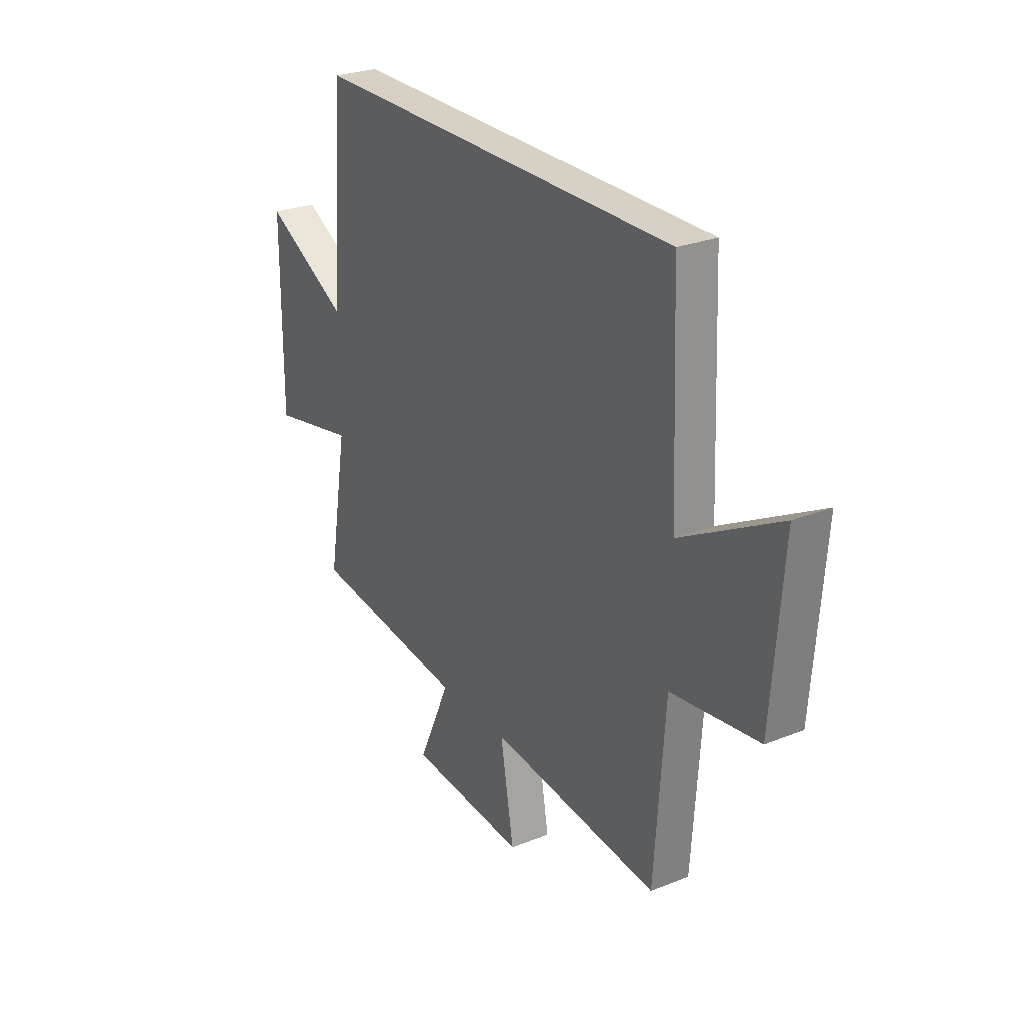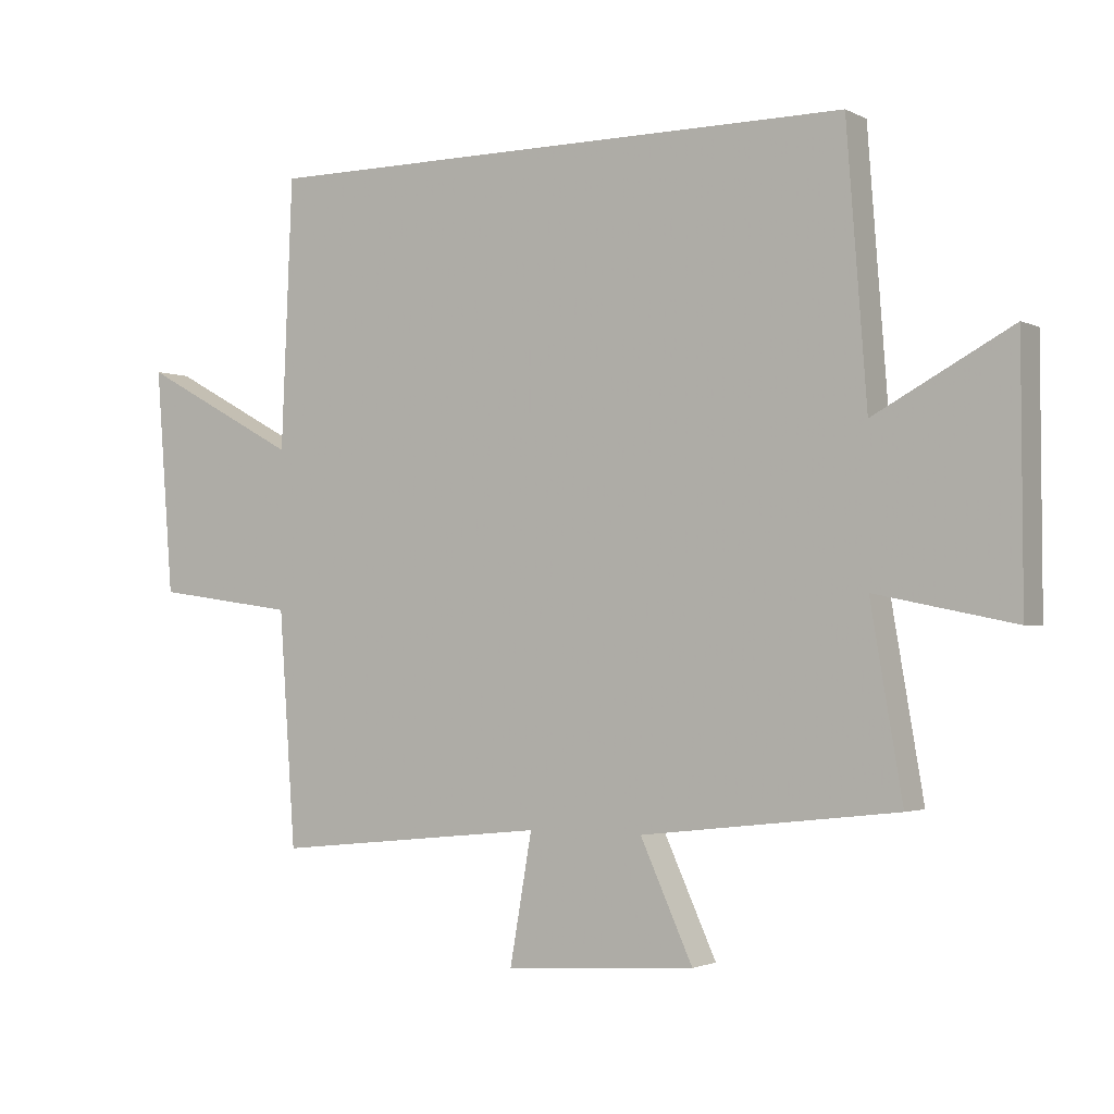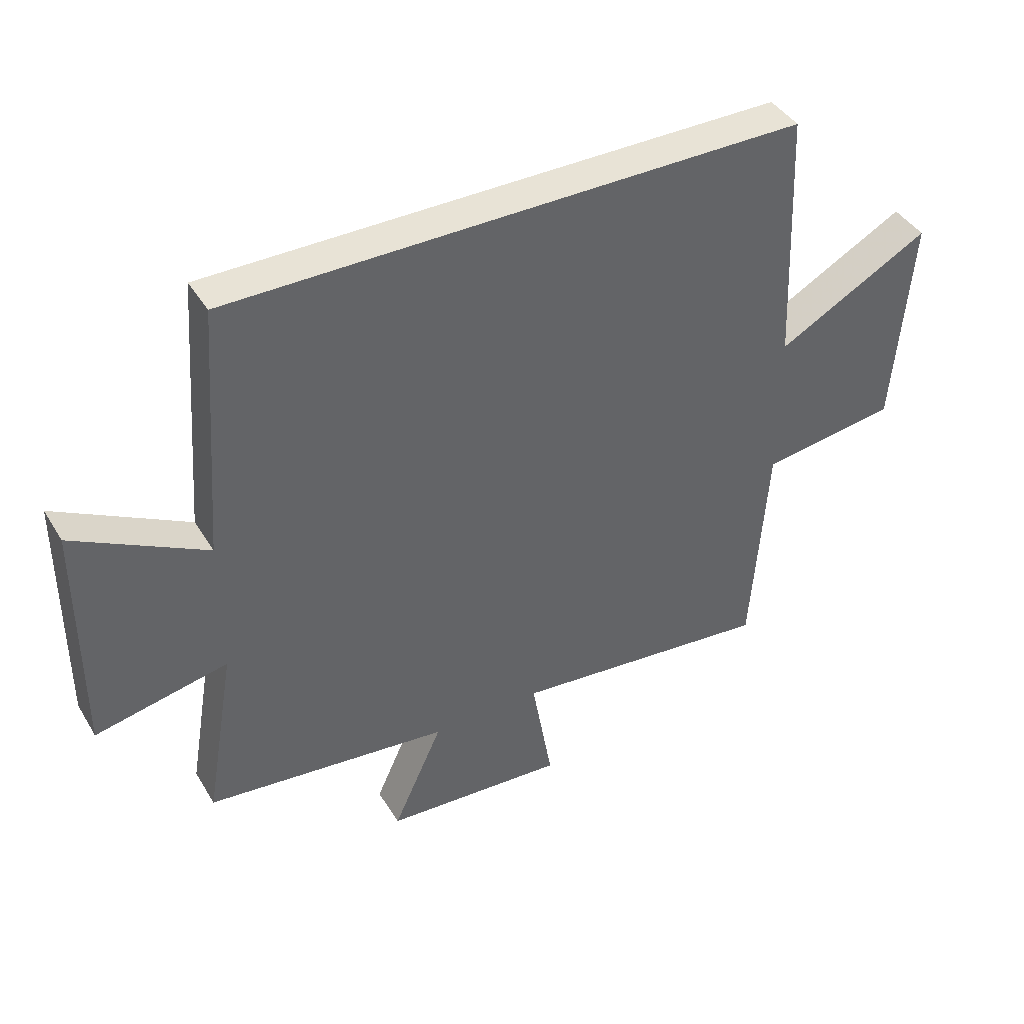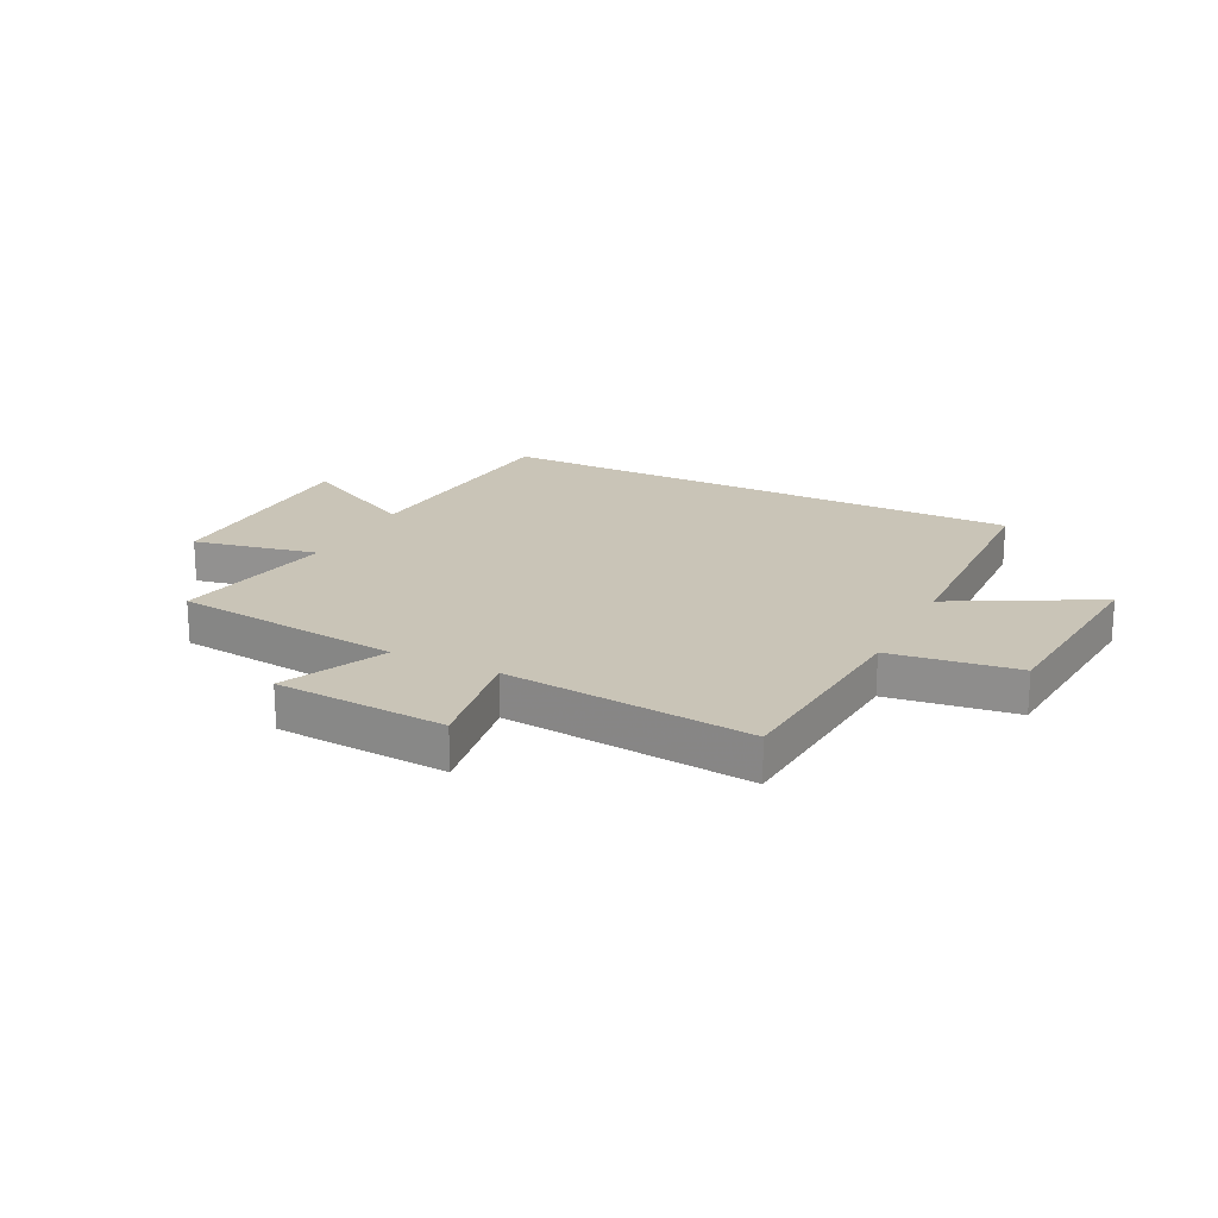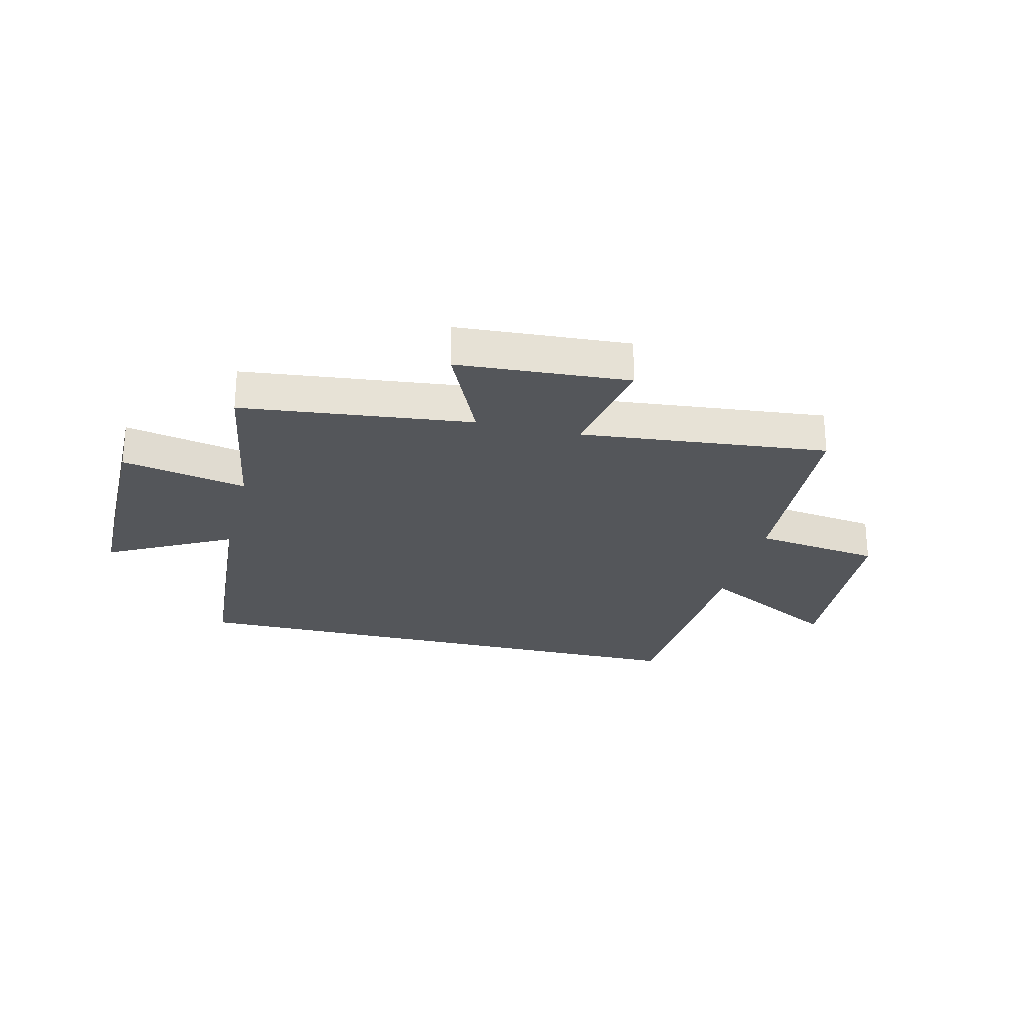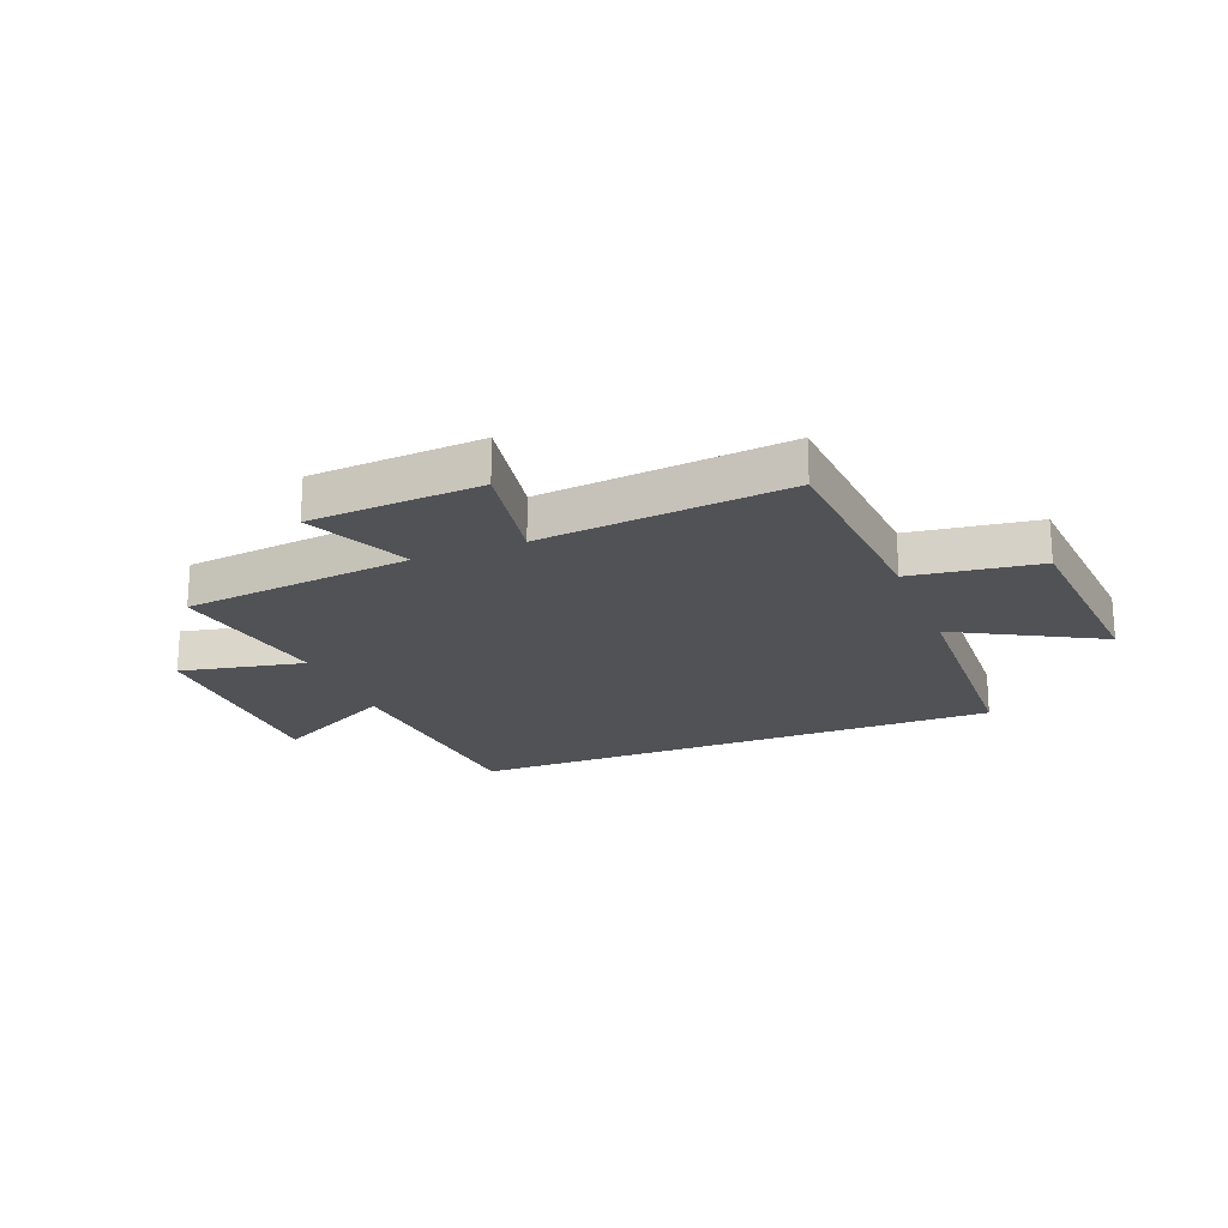
<metadata>
{"format":"obj","ext":"obj","renderer":"f3d","projection":"perspective","resolution":1024,"background":"white","views":[{"elev":26.8,"azim":-121.9,"up":"+Z"},{"elev":-2.2,"azim":31.7,"up":"+Z"},{"elev":41.9,"azim":151.1,"up":"+Z"},{"elev":20.0,"azim":-153.2,"up":"+Y"},{"elev":-25.6,"azim":166.2,"up":"+Y"},{"elev":-21.0,"azim":-158.5,"up":"+Y"}]}
</metadata>
<code>
v 0.55 0.07 -0.454
v 0.145 0.07 -0.5
v 0.228 0.07 -0.682
v -0.074 0.07 -0.702
v -0.039 0.07 -0.5
v -0.474 0.07 -0.544
v -0.5 0.07 -0.175
v -0.724 0.07 -0.144
v -0.752 0.07 0.212
v -0.5 0.07 0.075
v -0.482 0.07 0.5
v 0.468 0.07 0.5
v 0.5 0.07 0.075
v 0.718 0.07 0.192
v 0.72 0.07 -0.206
v 0.5 0.07 -0.161
v 0.55 0 -0.454
v 0.145 0 -0.5
v 0.228 0 -0.682
v -0.074 0 -0.702
v -0.039 0 -0.5
v -0.474 0 -0.544
v -0.5 0 -0.175
v -0.724 0 -0.144
v -0.752 0 0.212
v -0.5 0 0.075
v -0.482 0 0.5
v 0.468 0 0.5
v 0.5 0 0.075
v 0.718 0 0.192
v 0.72 0 -0.206
v 0.5 0 -0.161
f 13 14 15 16
f 11 12 13 16
f 10 11 16 1
f 7 8 9 10
f 5 6 7 10
f 5 10 1 2
f 2 3 4 5
f 32 31 30 29
f 32 29 28 27
f 17 32 27 26
f 26 25 24 23
f 26 23 22 21
f 18 17 26 21
f 21 20 19 18
f 1 17 18 2
f 2 18 19 3
f 3 19 20 4
f 4 20 21 5
f 5 21 22 6
f 6 22 23 7
f 7 23 24 8
f 8 24 25 9
f 9 25 26 10
f 10 26 27 11
f 11 27 28 12
f 12 28 29 13
f 13 29 30 14
f 14 30 31 15
f 15 31 32 16
f 16 32 17 1

</code>
